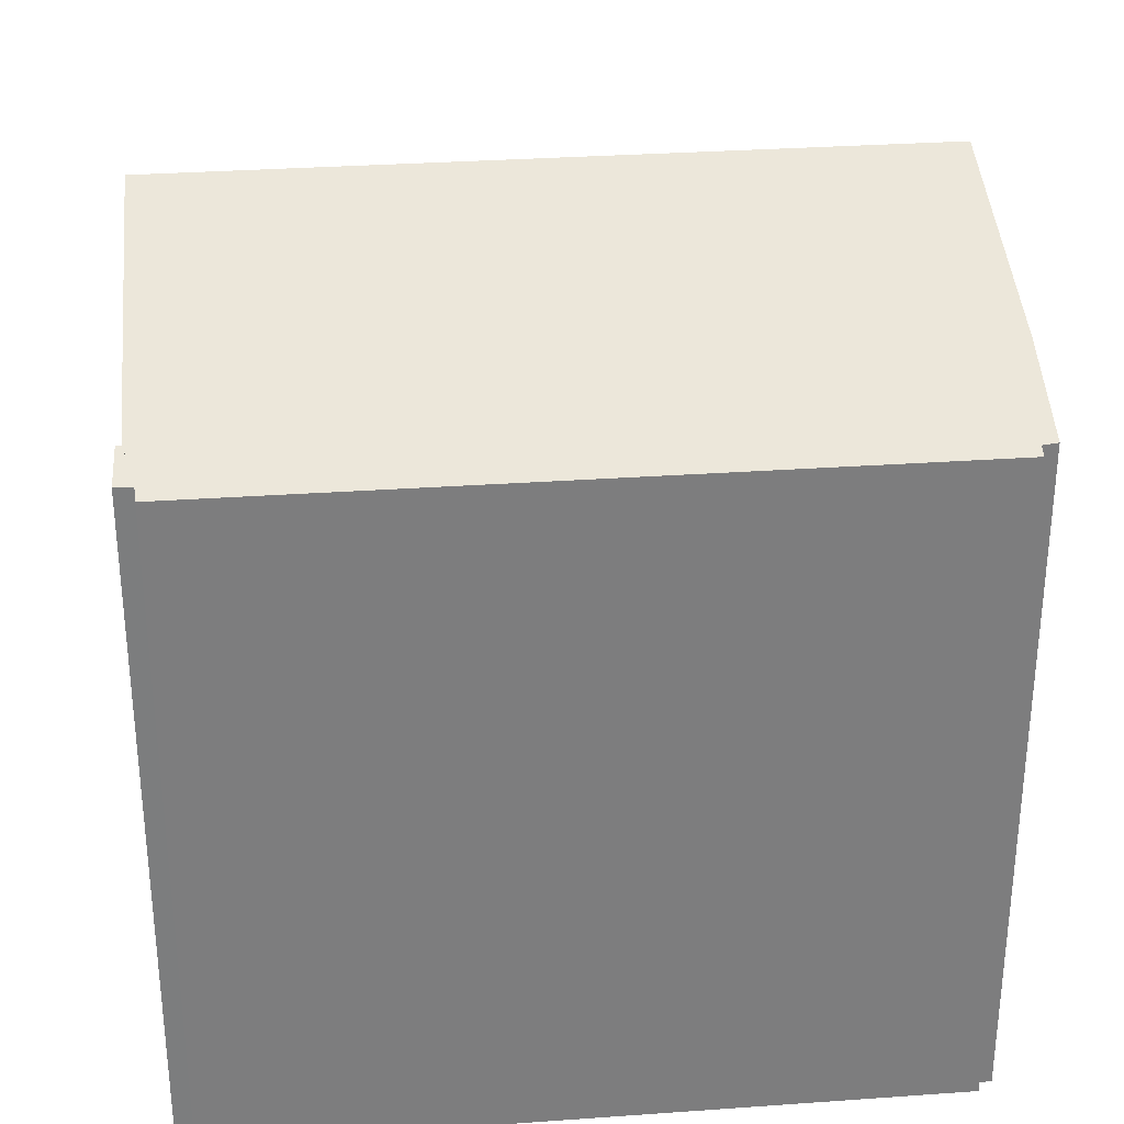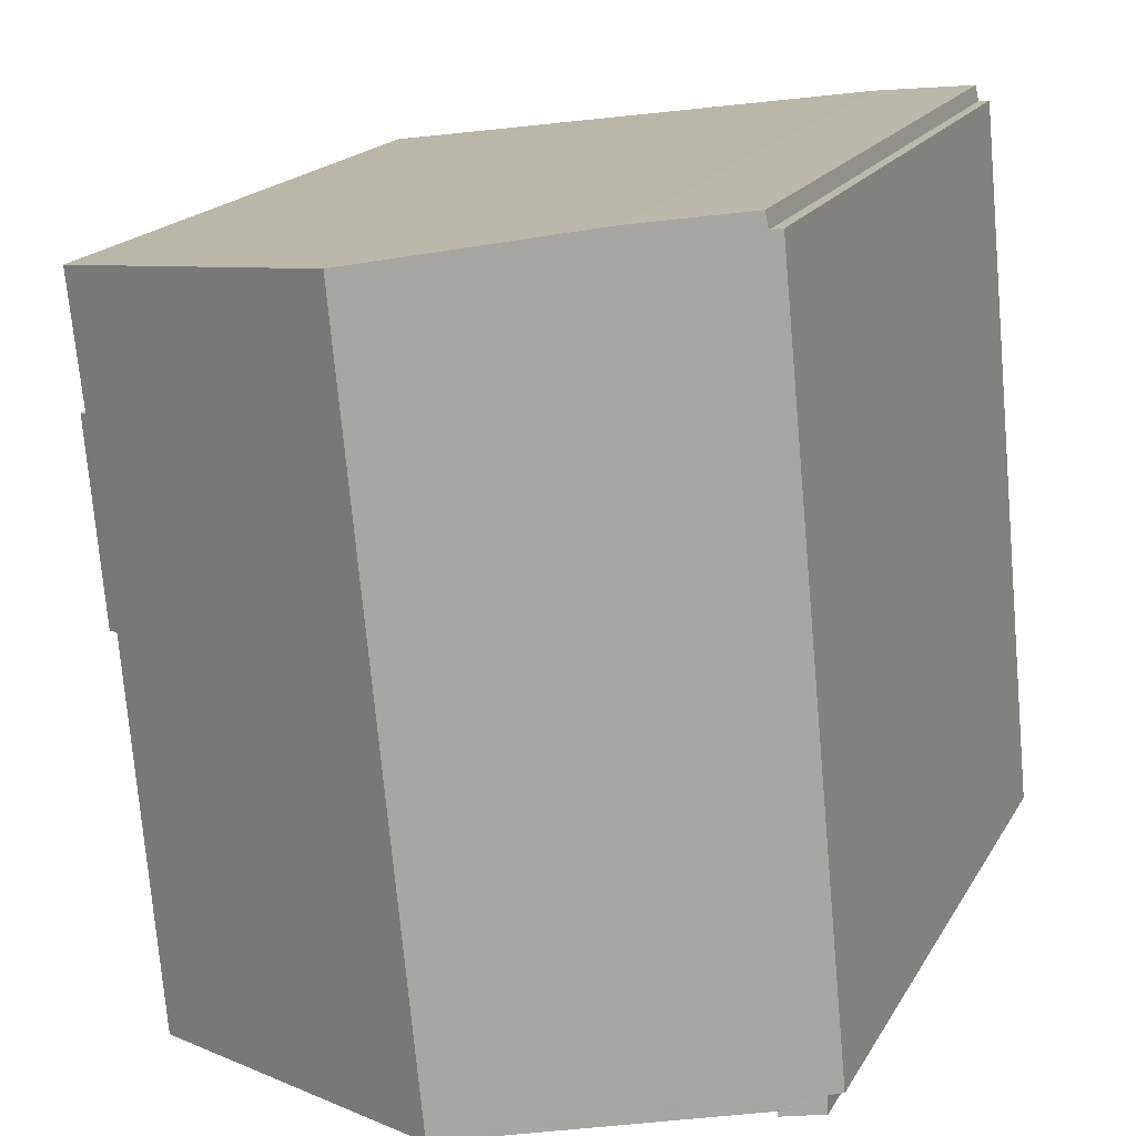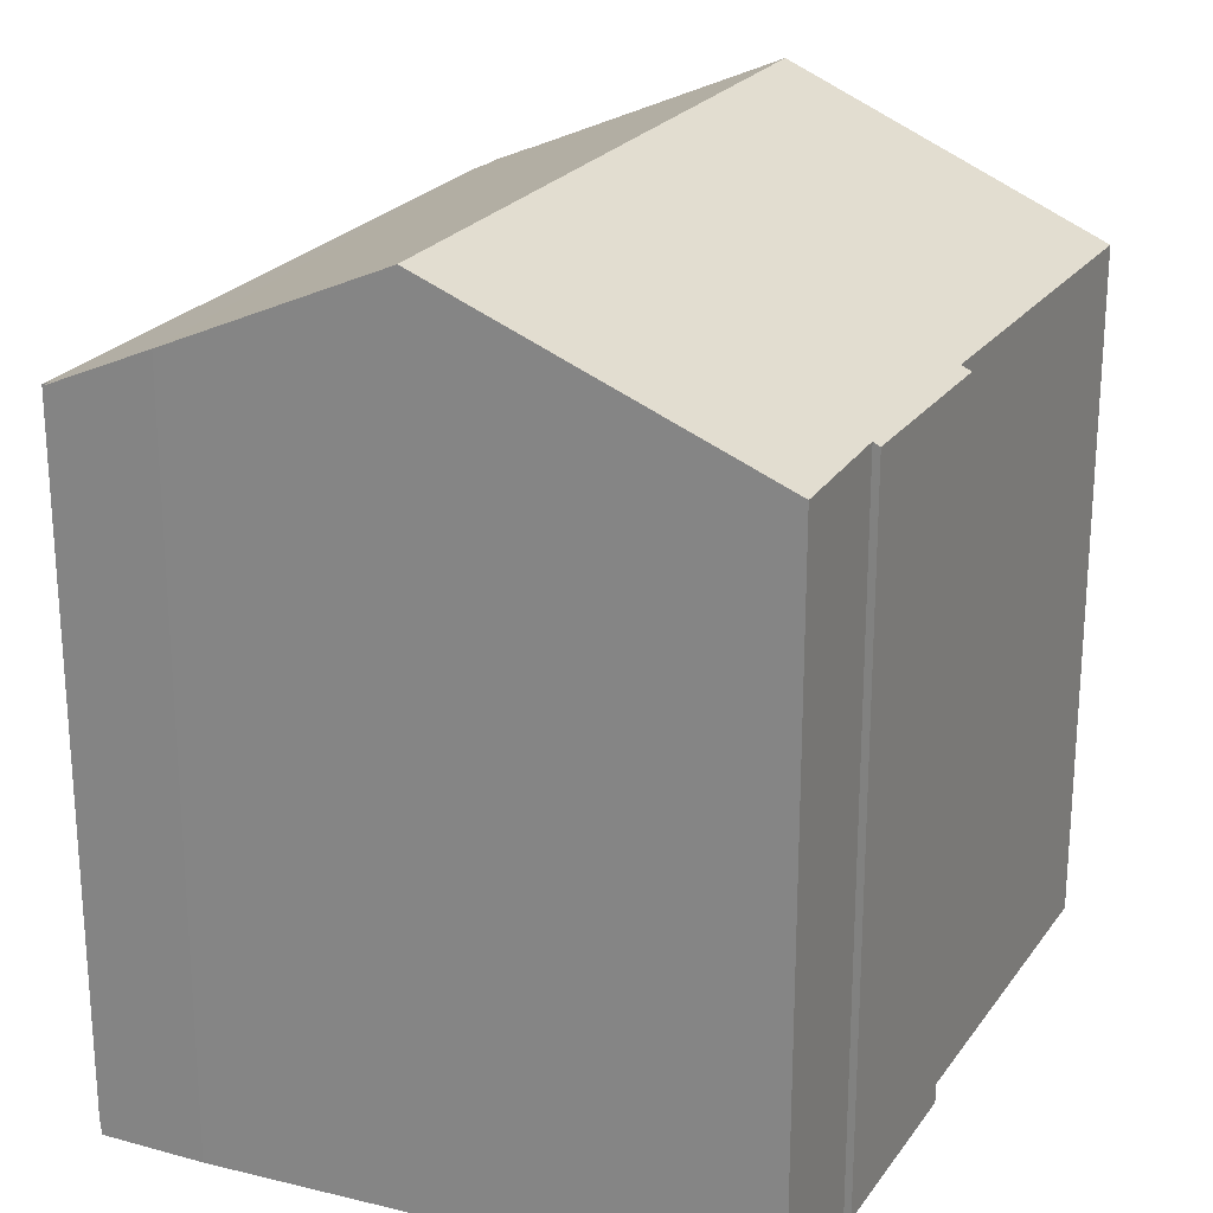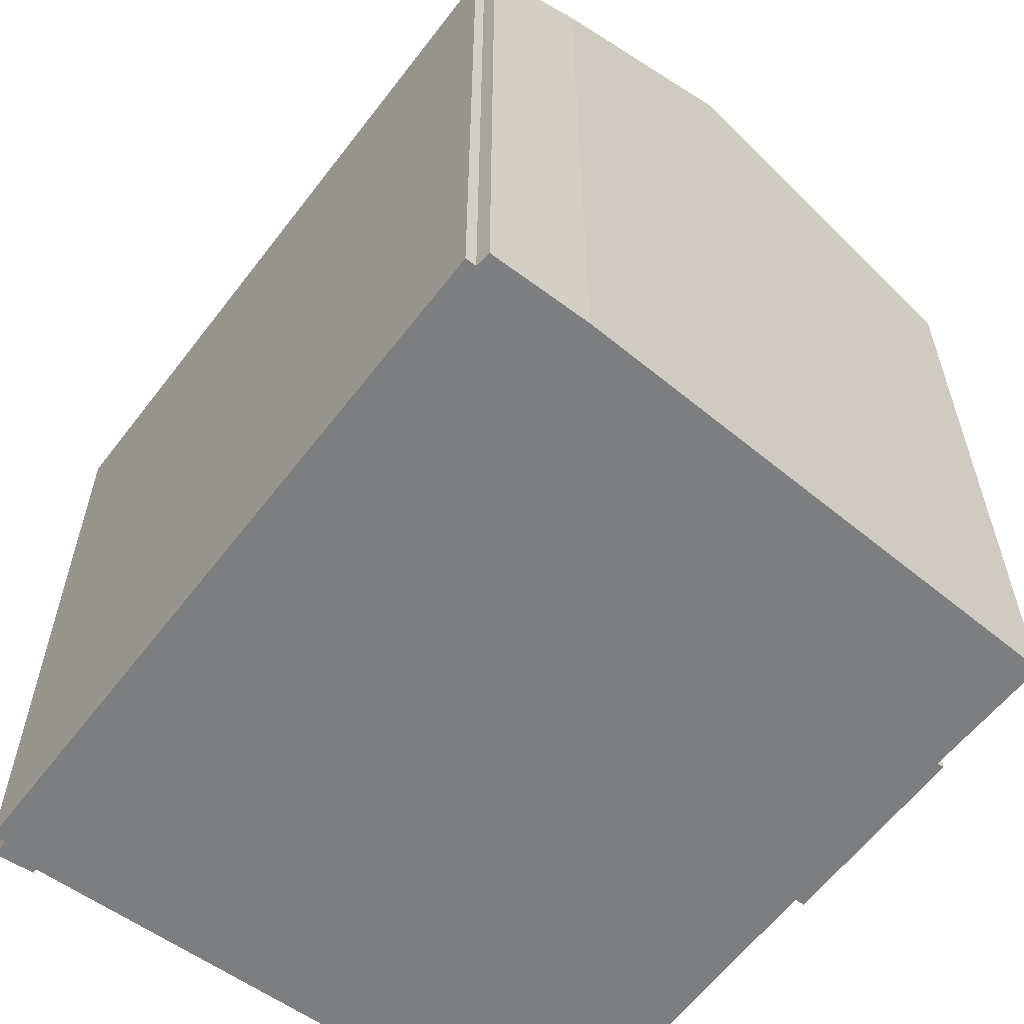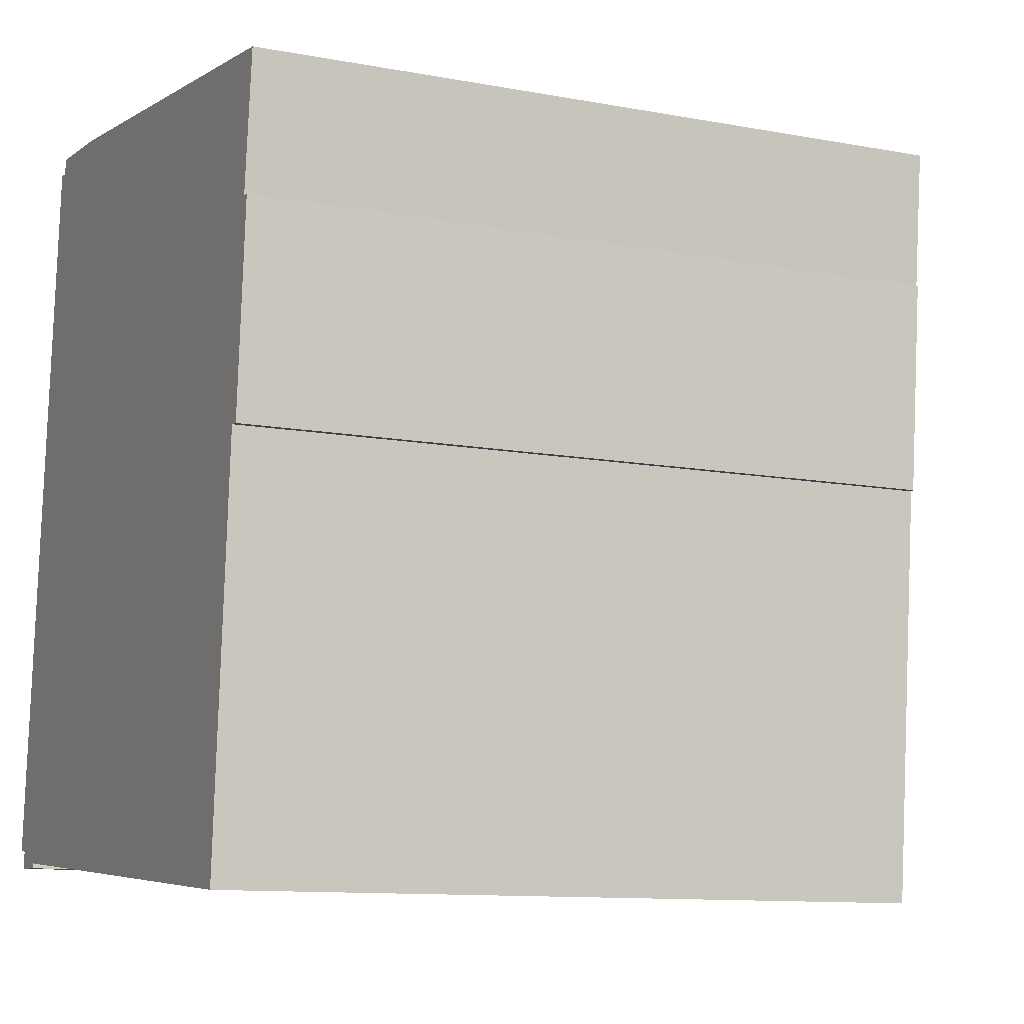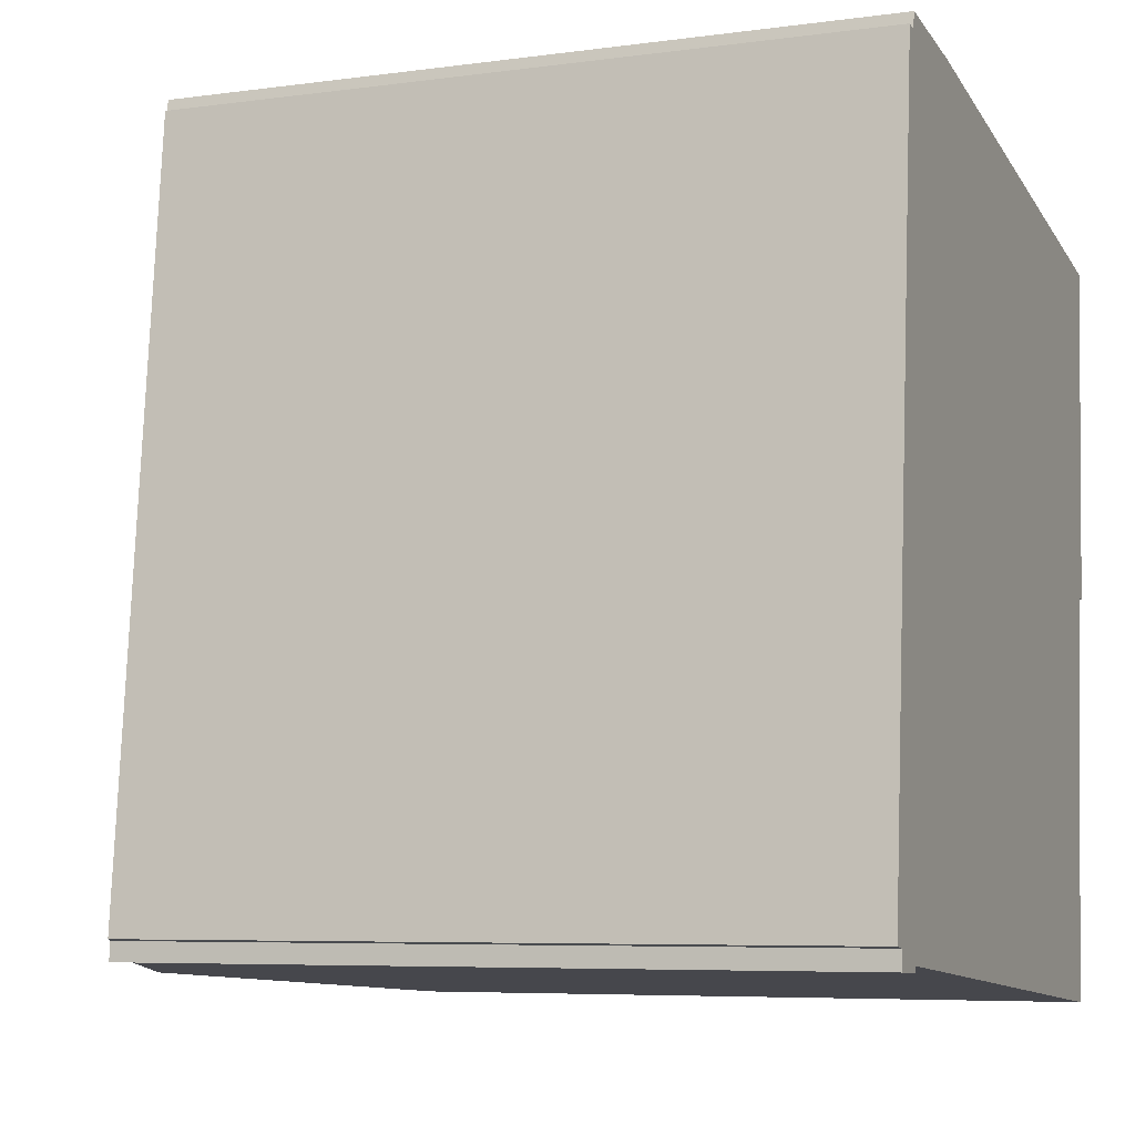
<metadata>
{"format":"obj","ext":"obj","renderer":"f3d","projection":"perspective","resolution":1024,"background":"white","views":[{"elev":31.2,"azim":-90.2,"up":"+Y"},{"elev":18.2,"azim":-158.7,"up":"+Z"},{"elev":23.1,"azim":31.0,"up":"+Y"},{"elev":-59.3,"azim":-31.5,"up":"+Y"},{"elev":-11.0,"azim":65.2,"up":"+Z"},{"elev":-6.3,"azim":-67.8,"up":"+Z"}]}
</metadata>
<code>
v  4.534 17.61 17.63
v  1.98 16.52 17.52
v  2.059 16.54 17.9
v  0.013 16.42 0.135
v  1.719 16.41 17.55
v  9.528 19.79 16.86
v  7.768 19.79 -0.947
v  6.878 19.4 -0.87
v  1.248 16.97 -0.385
v  15.38 16.5 -1.603
v  16.27 16.51 7.803
v  15.52 16.44 -1.615
v  16.74 16.51 12.55
v  16.91 16.44 12.55
v  17.09 16.5 15.7
v  16.51 16.41 7.779
v  0.294 16.56 -0.474
v  1.237 16.96 -0.383
v  1.235 16.97 -0.505
v  0.31 16.55 -0.045
v  0 16.42 1.005e-15
v  1.235 3.092e-17 -0.505
v  0.294 2.902e-17 -0.474
v  0.31 2.755e-18 -0.045
v  0 0 0
v  16.27 -4.778e-16 7.803
v  16.51 -4.763e-16 7.779
v  15.52 9.889e-17 -1.615
v  1.248 2.357e-17 -0.385
v  7.768 5.799e-17 -0.947
v  15.38 9.816e-17 -1.603
v  6.878 5.327e-17 -0.87
v  1.237 2.345e-17 -0.383
v  1.719 -1.075e-15 17.55
v  0.013 -8.266e-18 0.135
v  2.059 -1.096e-15 17.9
v  1.98 -1.073e-15 17.52
v  4.534 -1.079e-15 17.63
v  17.09 -9.61e-16 15.7
v  9.528 -1.032e-15 16.86
v  16.74 -7.686e-16 12.55
v  16.91 -7.687e-16 12.55
g defaultobject
f 1 2 3
f 2 4 5
f 4 2 1
f 4 1 6
f 4 6 7
f 4 7 8
f 4 8 9
f 10 11 12
f 11 10 7
f 11 7 6
f 11 6 13
f 11 13 14
f 13 6 15
f 14 16 11
f 17 18 19
f 18 17 20
f 18 20 4
f 4 20 21
f 22 17 19
f 17 22 23
f 24 21 20
f 21 24 25
f 16 26 11
f 26 16 27
f 28 10 12
f 10 28 7
f 7 28 8
f 8 28 9
f 9 28 29
f 29 28 30
f 30 28 31
f 29 30 32
f 29 18 9
f 18 29 33
f 23 20 17
f 20 23 24
f 25 4 21
f 4 25 5
f 5 25 34
f 34 25 35
f 2 36 3
f 36 2 37
f 5 37 2
f 37 5 34
f 3 38 1
f 38 3 36
f 1 15 6
f 15 1 38
f 15 38 39
f 39 38 40
f 41 14 13
f 14 41 42
f 15 41 13
f 41 15 39
f 42 16 14
f 16 42 27
f 26 12 11
f 12 26 28
f 18 22 19
f 22 18 33
f 36 37 38
f 42 26 27
f 26 42 30
f 30 42 32
f 32 42 41
f 32 41 39
f 32 39 29
f 29 39 40
f 29 40 33
f 33 40 23
f 23 40 24
f 24 40 25
f 25 40 35
f 35 40 37
f 35 37 34
f 37 40 38
f 23 22 33
f 26 31 28
f 31 26 30

</code>
